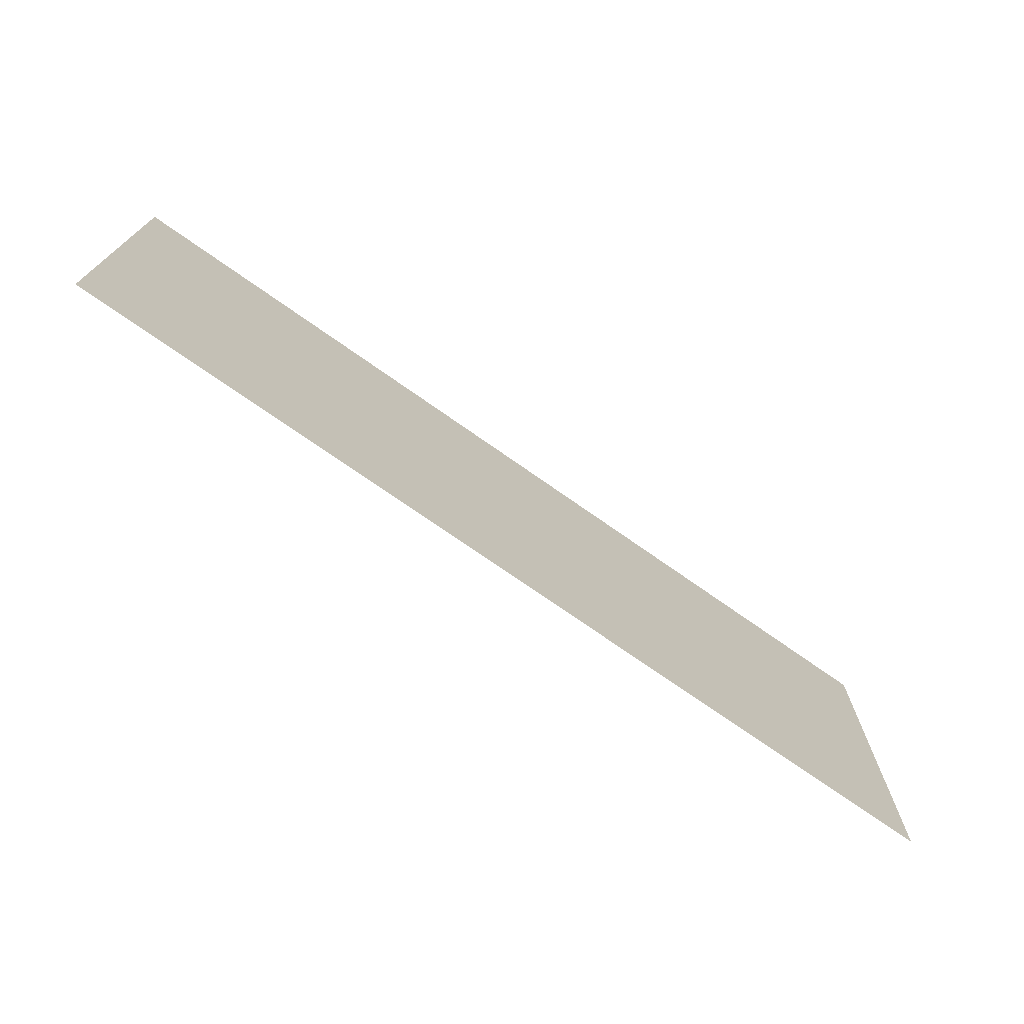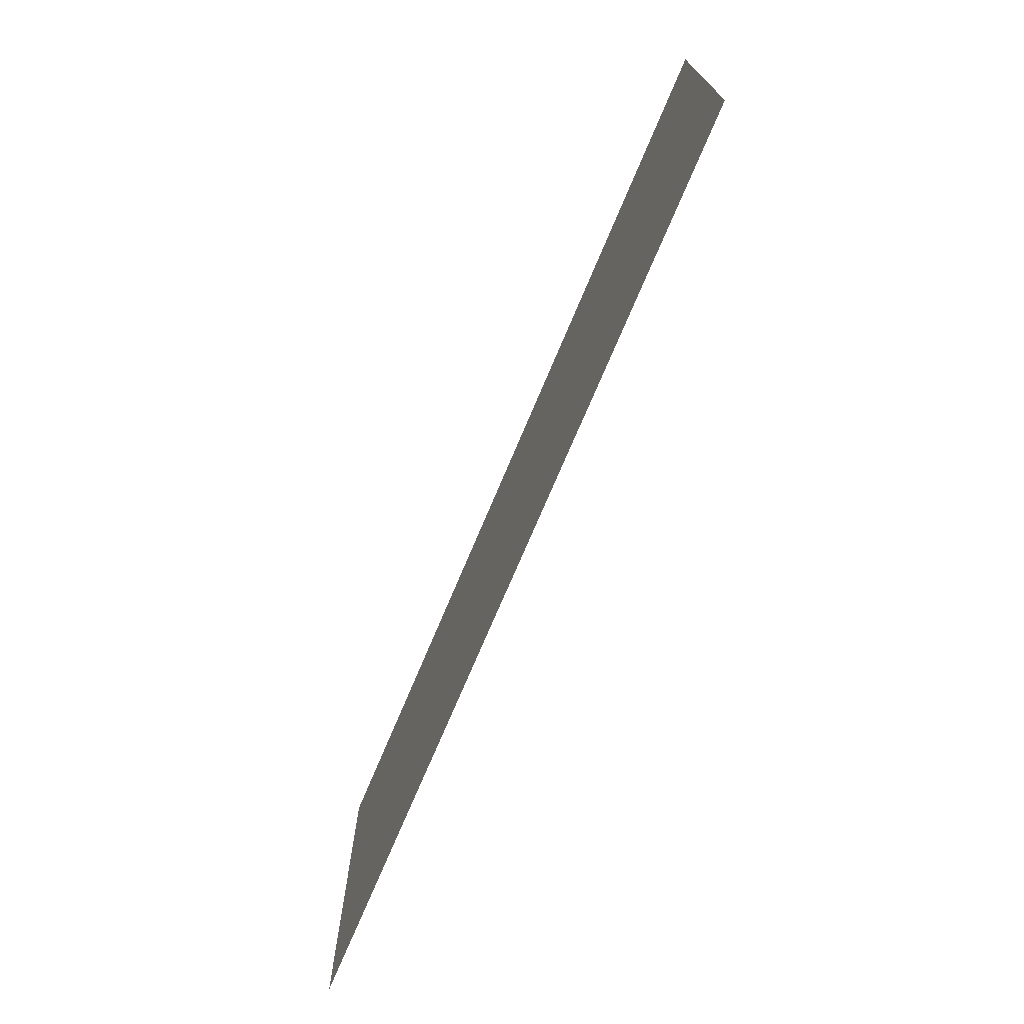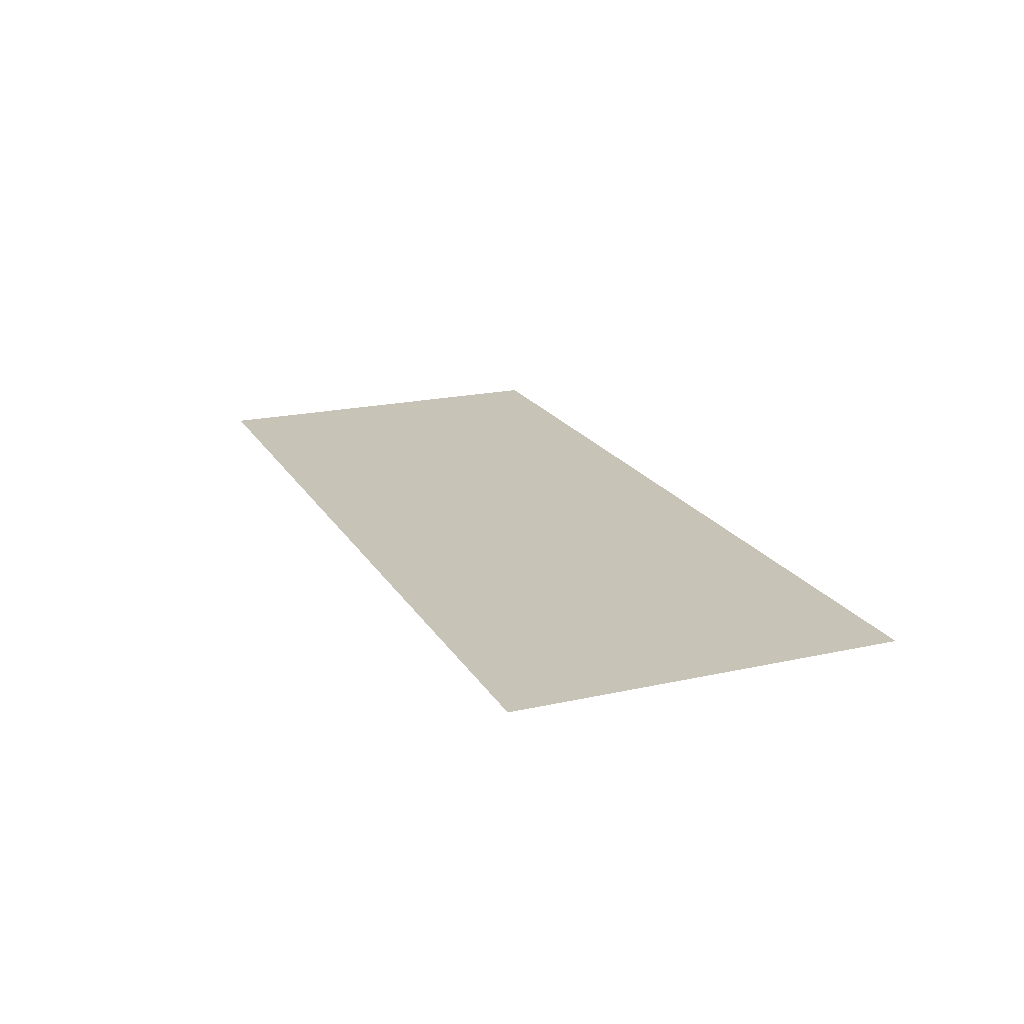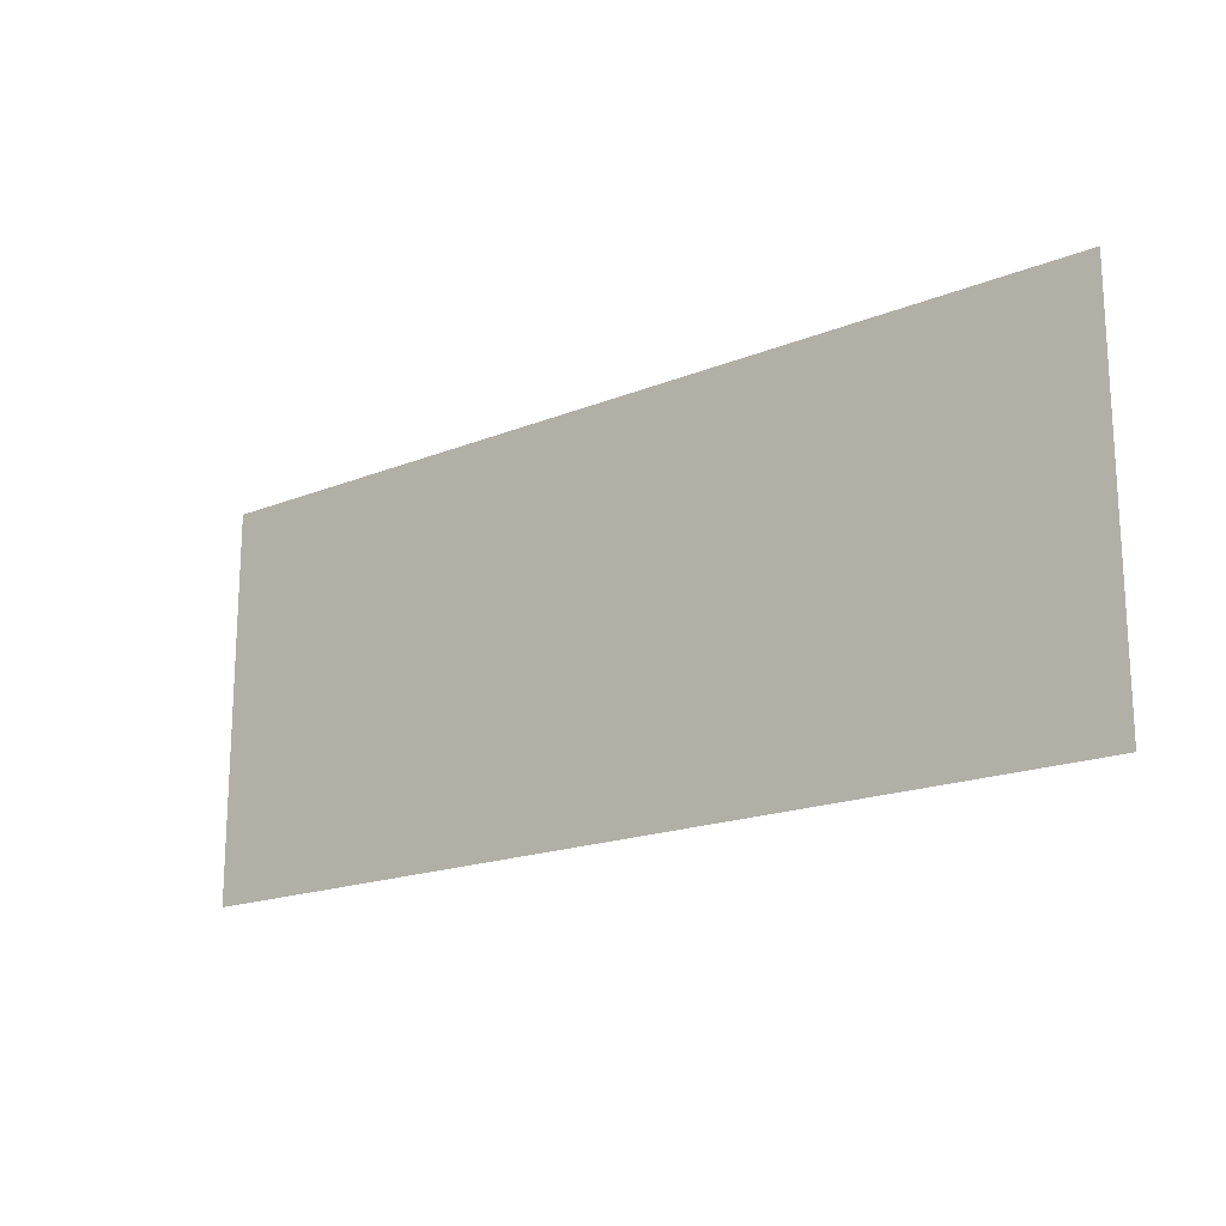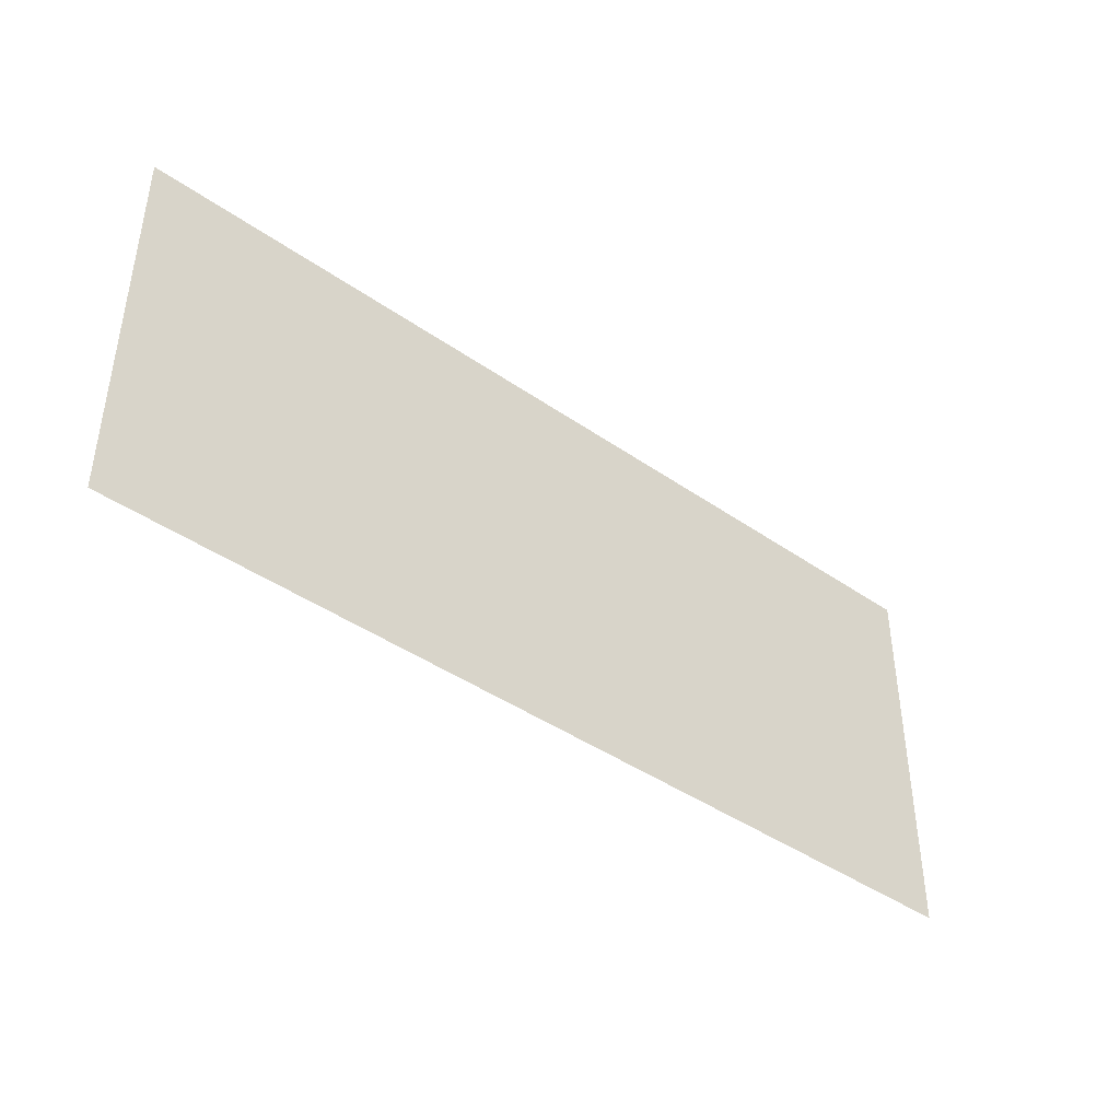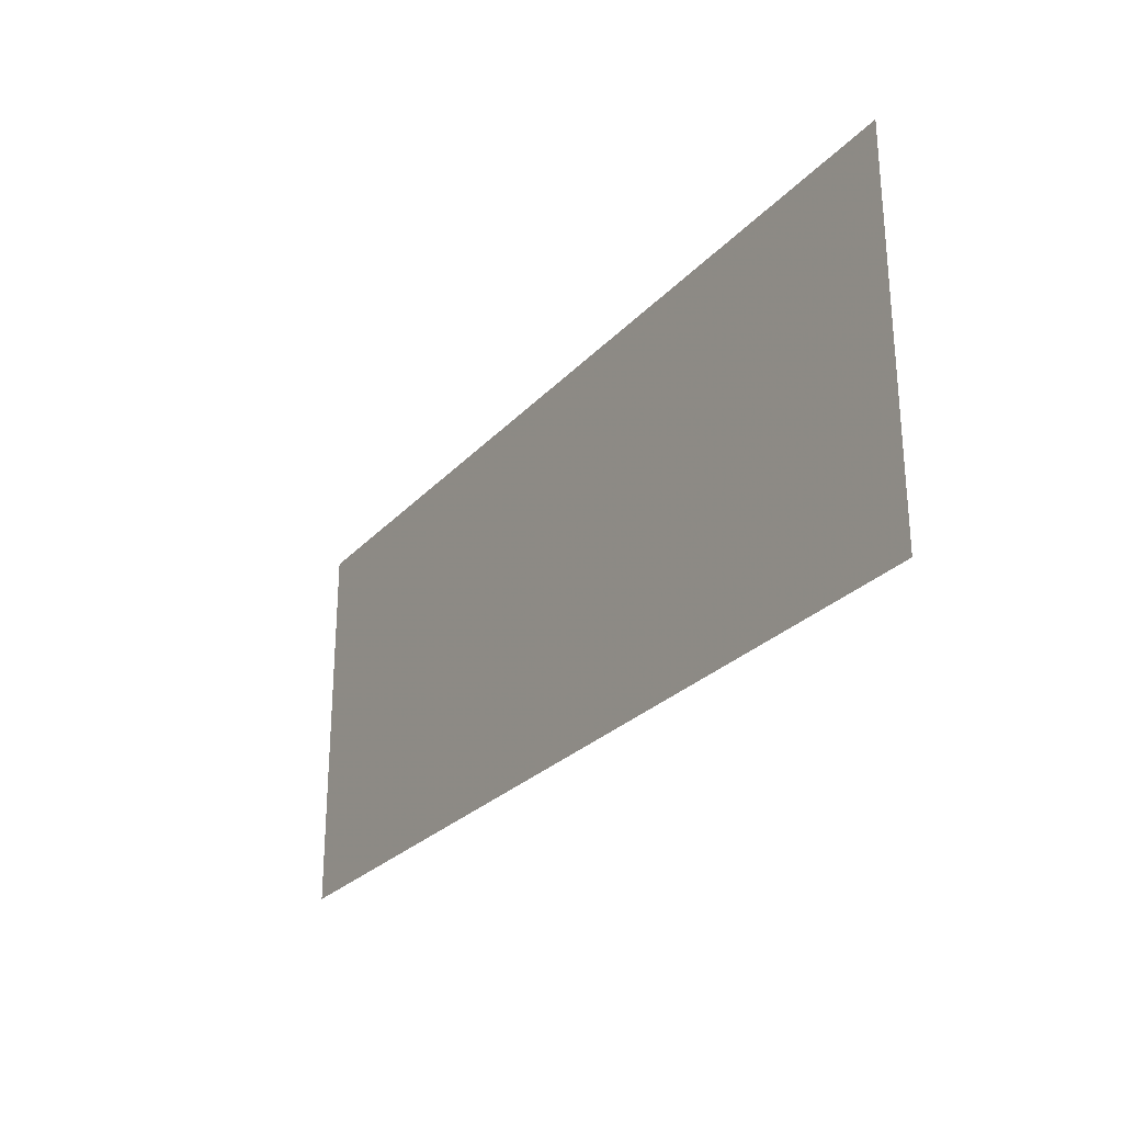
<metadata>
{"format":"obj","ext":"obj","renderer":"f3d","projection":"perspective","resolution":1024,"background":"white","views":[{"elev":-72.8,"azim":-35.2,"up":"+Y"},{"elev":-71.9,"azim":-112.7,"up":"+Y"},{"elev":19.8,"azim":-112.4,"up":"+Z"},{"elev":-18.0,"azim":-141.7,"up":"+Y"},{"elev":-42.0,"azim":140.0,"up":"+Y"},{"elev":-26.9,"azim":-122.5,"up":"+Y"}]}
</metadata>
<code>
g [armL2] arm1 pt2
v 0.1926 -0.081 0
v 0.1926 0.081 0
v -0.1926 0.081 0
v -0.1926 -0.081 0
g [armL2] arm1 pt2_0
f 1 4 2
f 2 4 3

</code>
